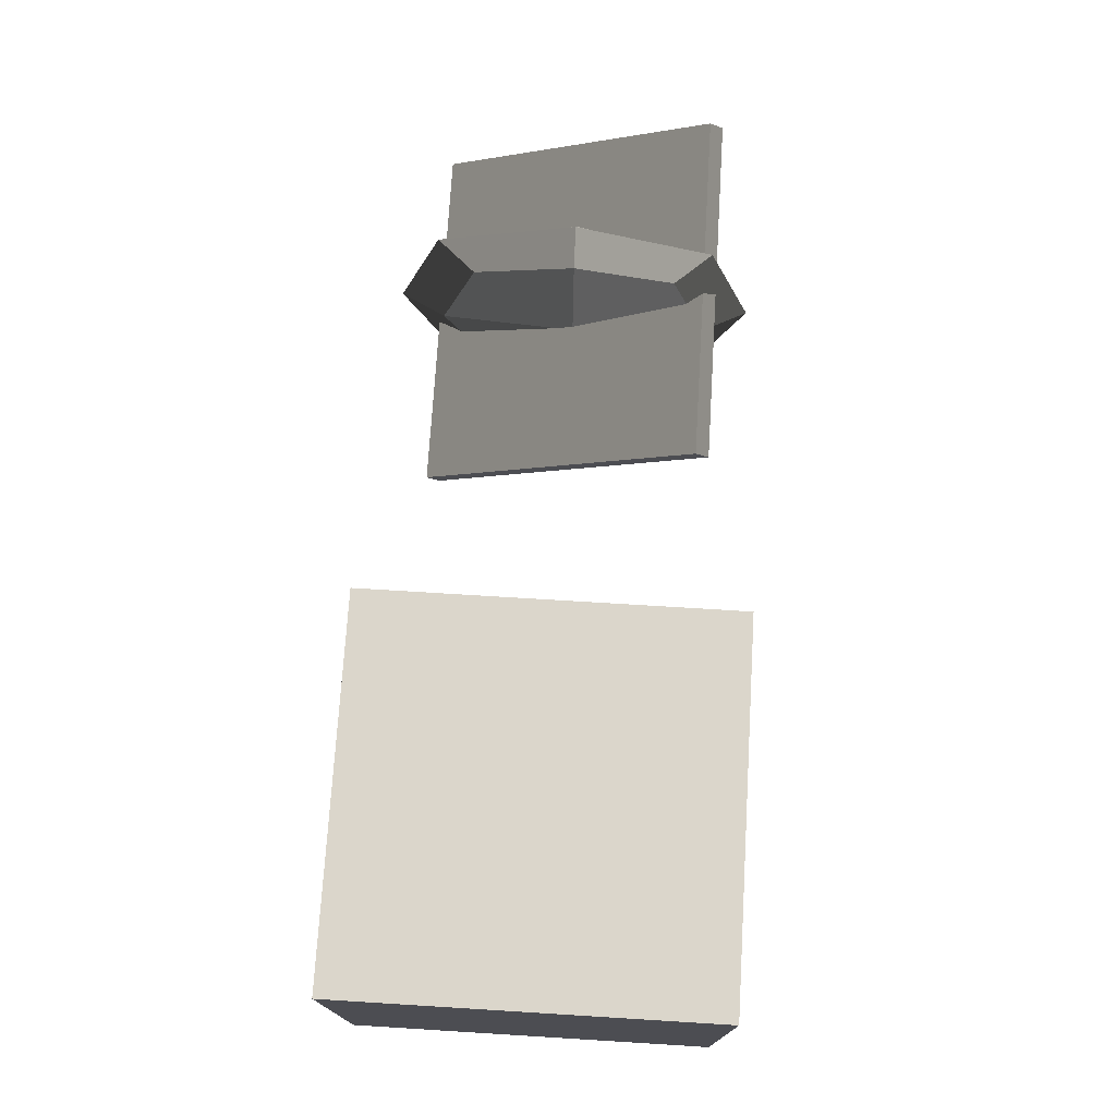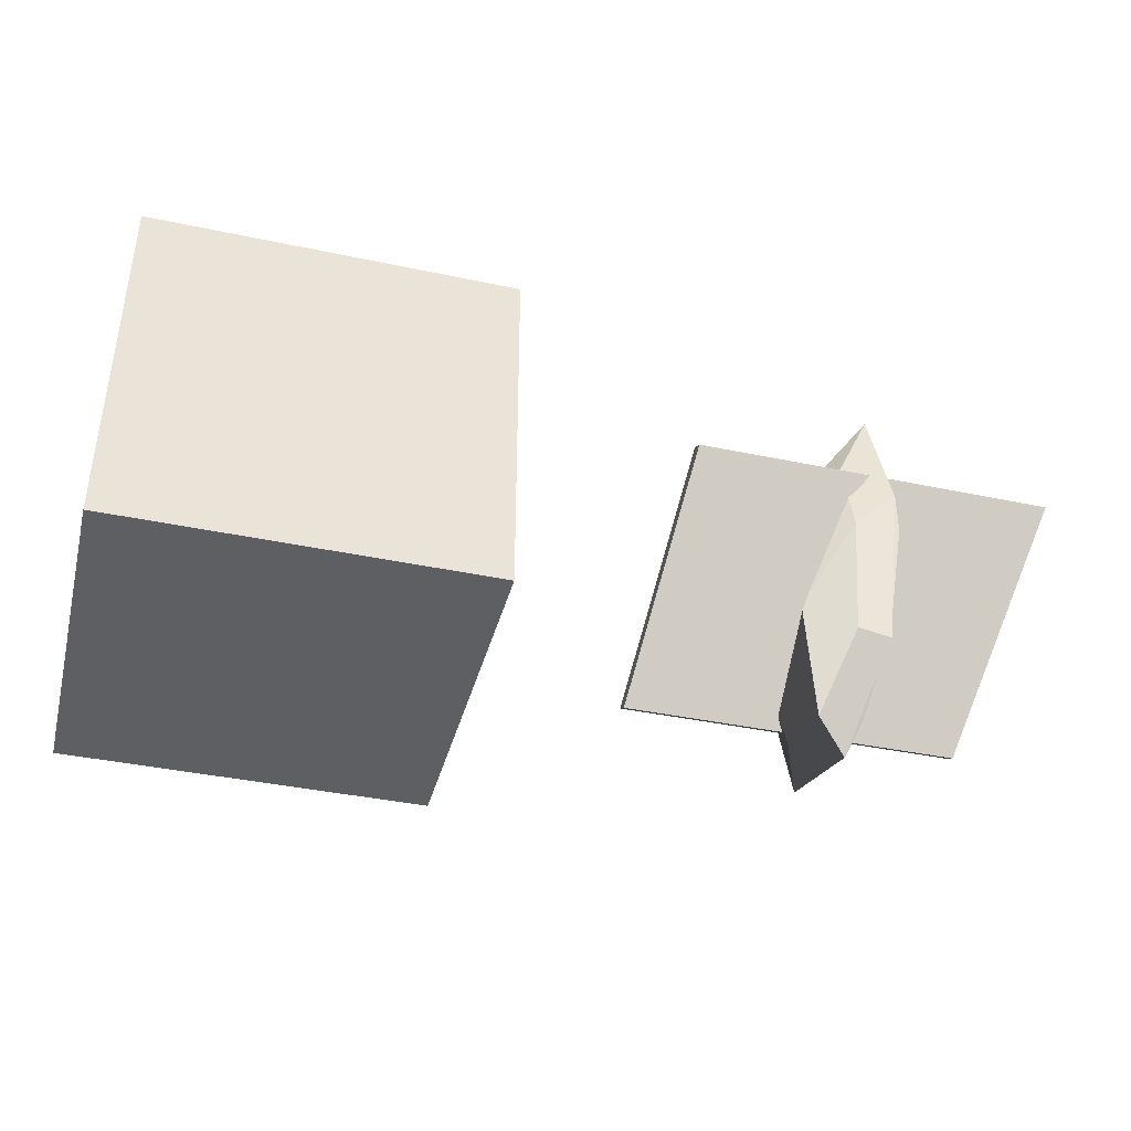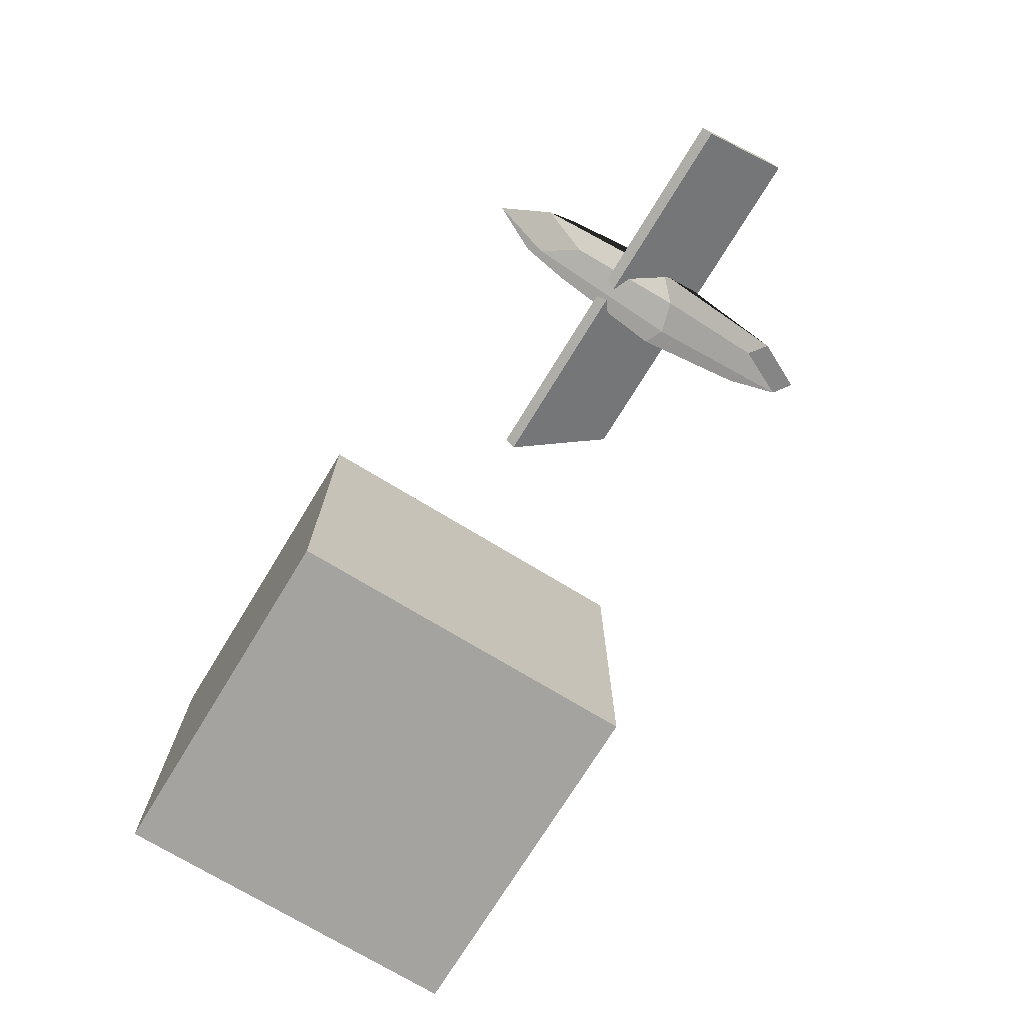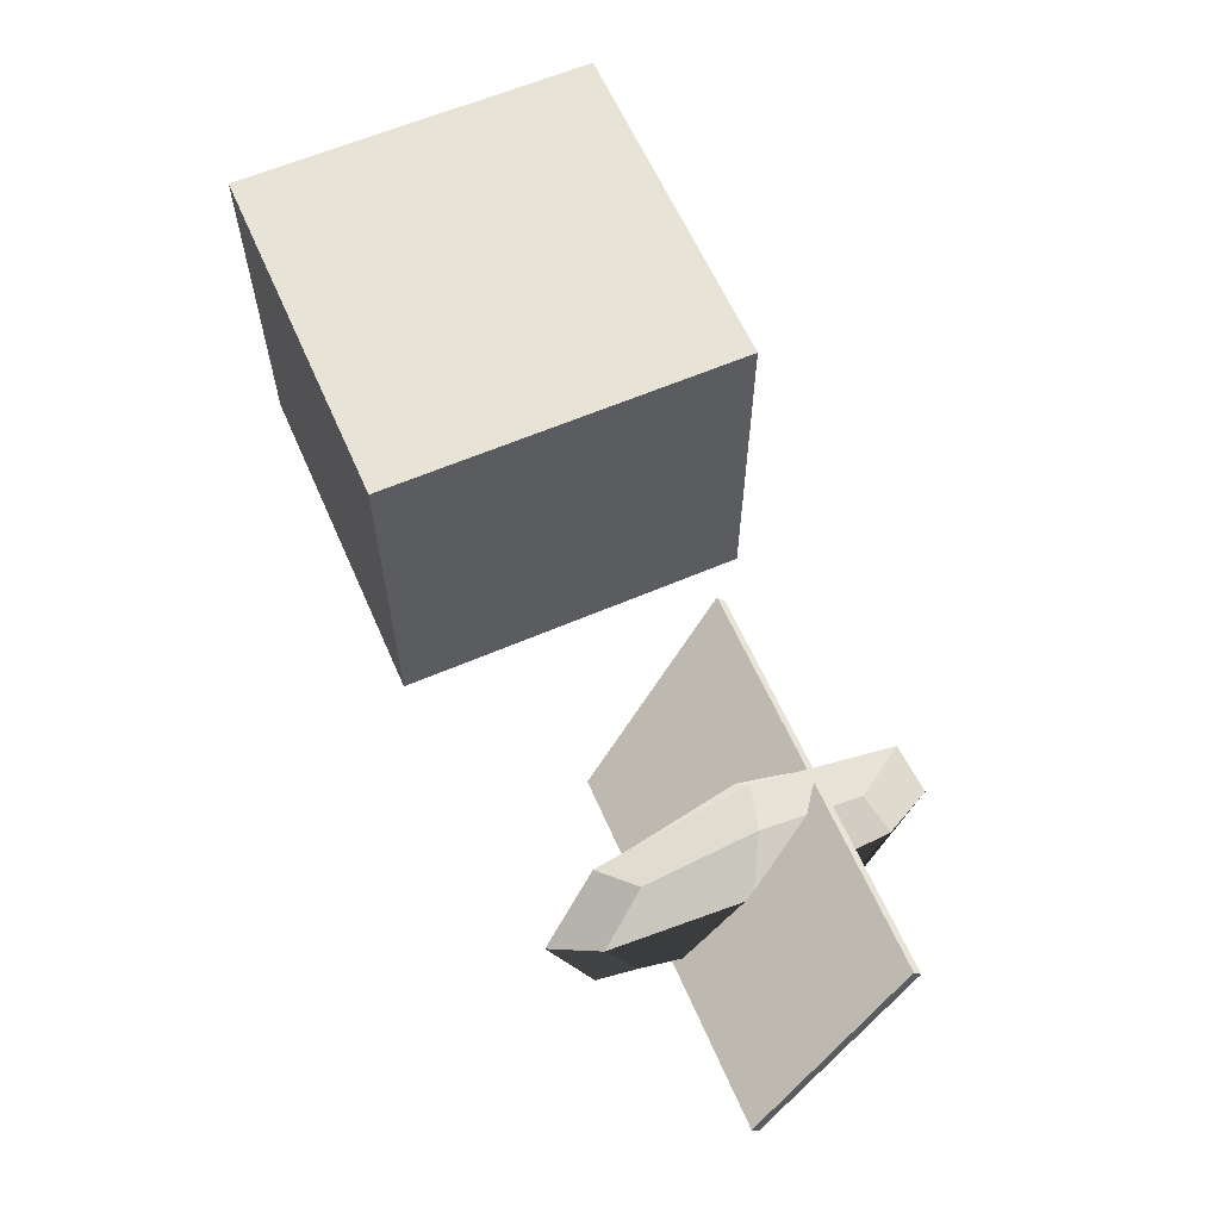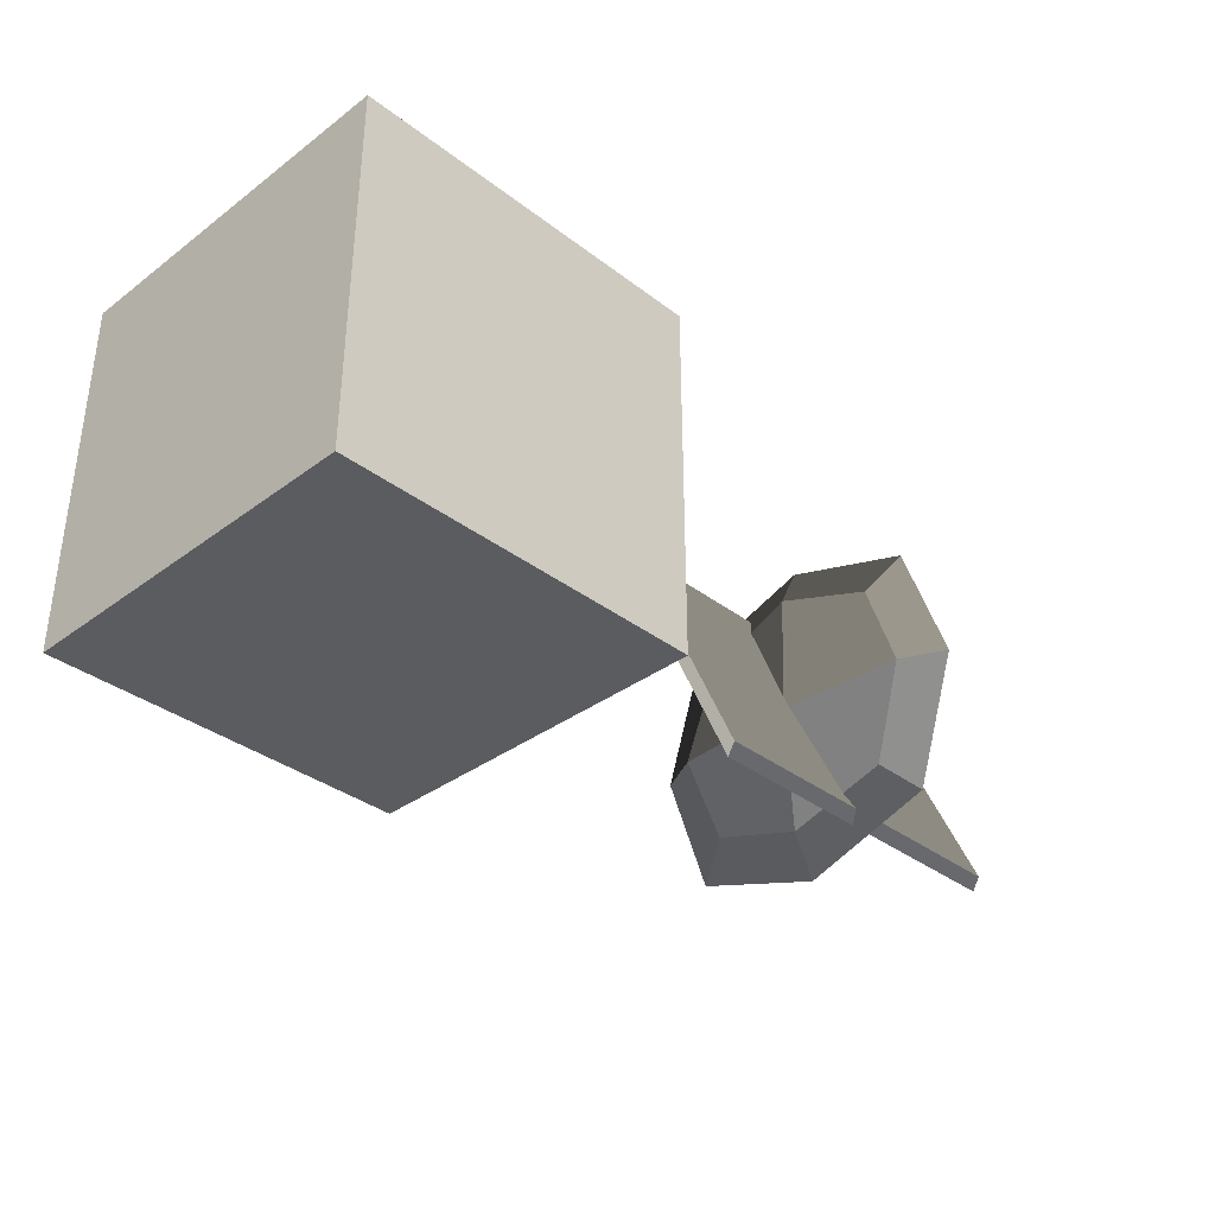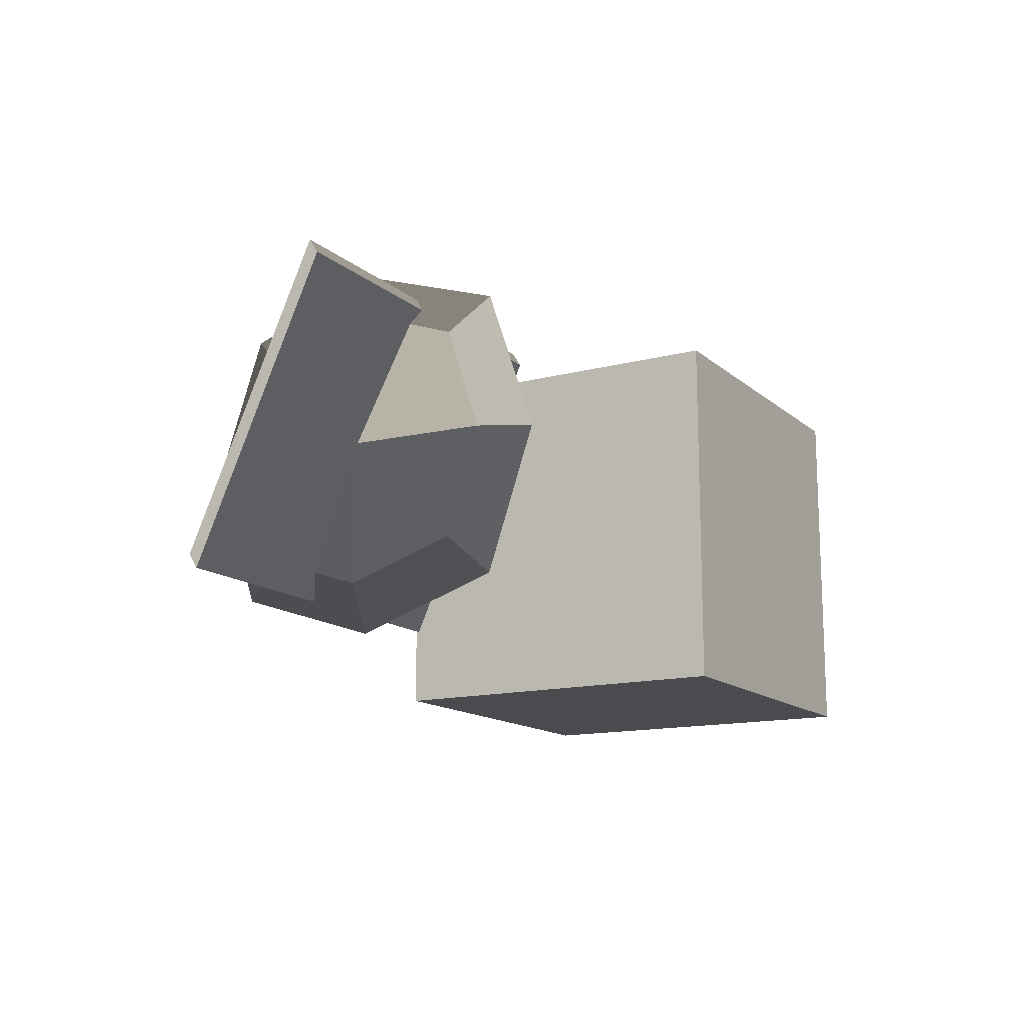
<metadata>
{"format":"obj","ext":"obj","renderer":"f3d","projection":"perspective","resolution":1024,"background":"white","views":[{"elev":73.6,"azim":93.5,"up":"+Y"},{"elev":-39.6,"azim":165.3,"up":"+Y"},{"elev":-73.0,"azim":-121.4,"up":"+Z"},{"elev":61.6,"azim":-113.6,"up":"+Z"},{"elev":-34.9,"azim":134.6,"up":"+Z"},{"elev":-14.1,"azim":-60.0,"up":"+Z"}]}
</metadata>
<code>
v  202.9 -100 100
v  202.9 100 100
v  202.9 100 -100
v  202.9 -100 -100
v  402.9 100 -100
v  402.9 -100 -100
v  402.9 100 100
v  402.9 -100 100
v  99.2 35.73 -71.23
v  99.2 31.19 -78.5
v  3.336 31.19 -78.5
v  3.336 35.73 -71.23
v  3.336 -35.73 71.23
v  3.336 -31.19 78.5
v  99.2 -35.73 71.23
v  99.2 -31.19 78.5
v  -3.436 35.73 -71.23
v  -3.436 31.19 -78.5
v  -99.3 31.19 -78.5
v  -99.3 35.73 -71.23
v  -99.3 -35.73 71.23
v  -99.3 -31.19 78.5
v  -3.437 -35.73 71.23
v  -3.437 -31.19 78.5
v  -1.933e-05 99.28 -5.843e-06
v  -4.313e-05 74.46 73.53
v  9.105 55.15 54.47
v  12.29 74.46 -1.057e-06
v  9.105 55.15 -54.47
v  1.414e-05 74.46 -73.53
v  -9.105 55.15 -54.47
v  -12.29 74.46 -1.063e-05
v  -9.105 55.15 54.47
v  -16.39 -3.191e-06 -6.382e-06
v  -12.29 -2.393e-06 73.53
v  -12.29 -2.393e-06 -73.53
v  -9.105 -55.15 -54.47
v  -12.29 -74.46 1.057e-06
v  -9.105 -55.15 54.47
v  1.933e-05 -99.28 5.843e-06
v  -1.414e-05 -74.46 73.53
v  4.313e-05 -74.46 -73.53
v  9.105 -55.15 -54.47
v  12.29 -74.46 1.063e-05
v  9.105 -55.15 54.47
v  16.39 3.191e-06 6.382e-06
v  12.29 2.393e-06 73.53
v  12.29 2.393e-06 -73.53
v  -3.818e-05 -7.433e-12 98.04
v  3.818e-05 7.433e-12 -98.04
g Cube
f 1 2 3 4
f 4 3 5 6
f 6 5 7 8
f 8 7 2 1
f 4 6 8 1
f 5 3 2 7
g Cube.004
f 9 10 11 12
f 12 11 13 14
f 14 13 15 16
f 16 15 10 9
f 12 14 16 9
f 13 11 10 15
f 17 18 19 20
f 20 19 21 22
f 22 21 23 24
f 24 23 18 17
f 20 22 24 17
f 21 19 18 23
f 25 26 27 28
f 25 28 29 30
f 25 30 31 32
f 25 32 33 26
f 34 35 33 32
f 34 32 31 36
f 34 36 37 38
f 34 38 39 35
f 40 41 39 38
f 40 38 37 42
f 40 42 43 44
f 40 44 45 41
f 46 47 45 44
f 46 44 43 48
f 46 48 29 28
f 46 28 27 47
f 49 26 33 35
f 49 35 39 41
f 49 41 45 47
f 49 47 27 26
f 50 42 37 36
f 50 36 31 30
f 50 30 29 48
f 50 48 43 42

</code>
